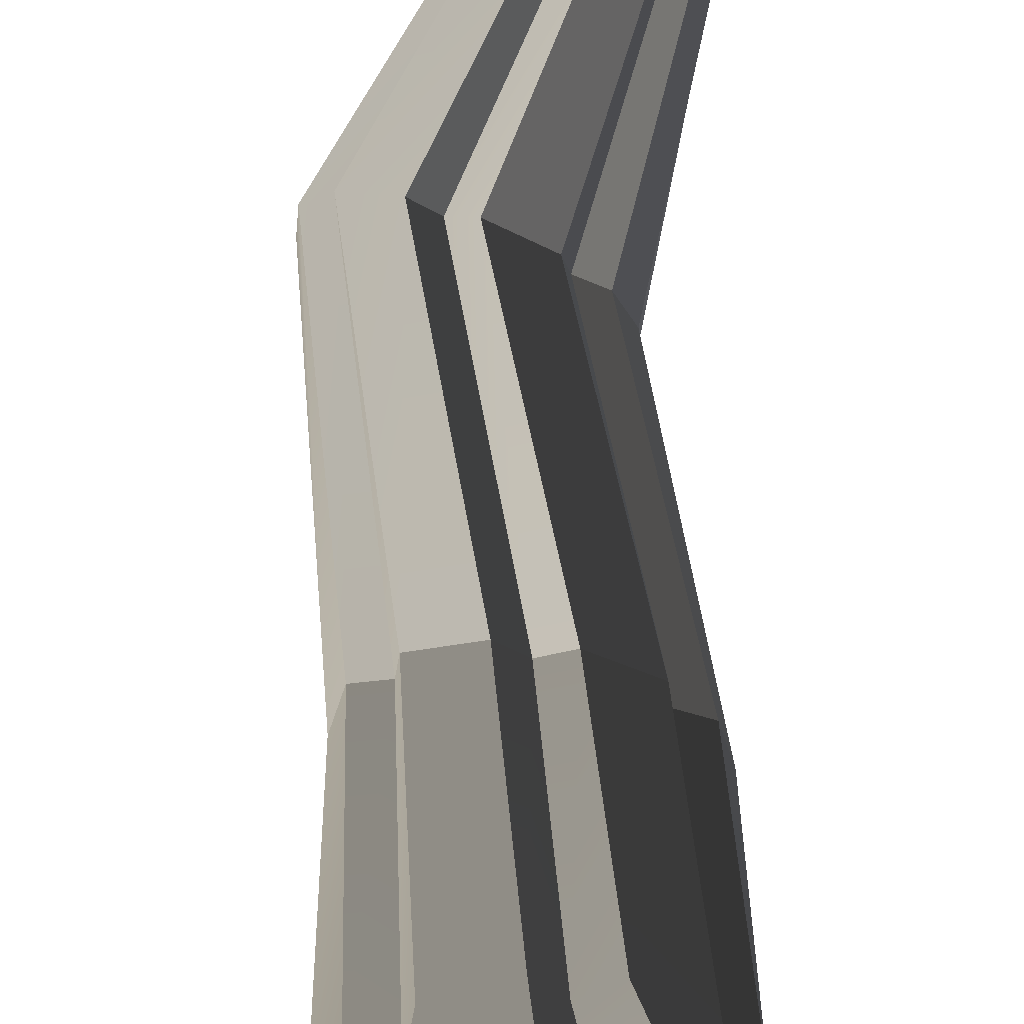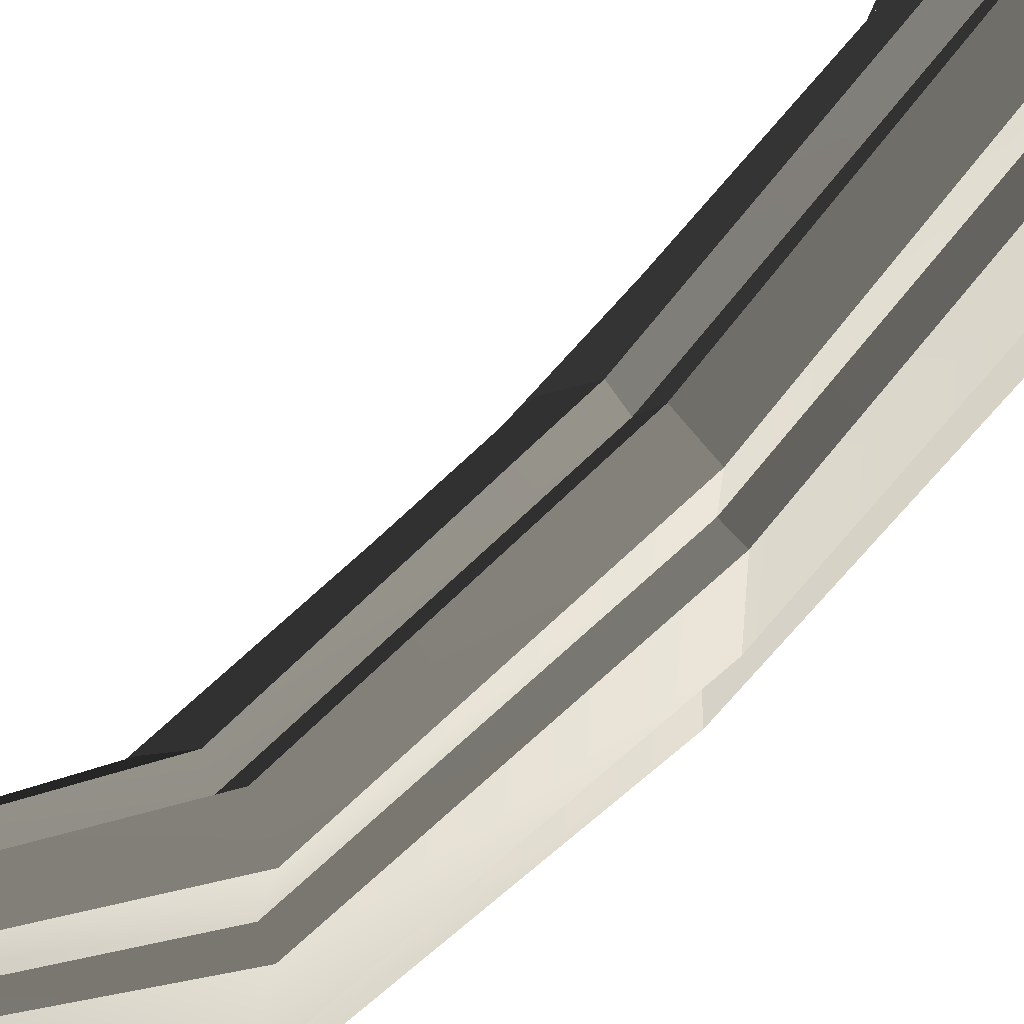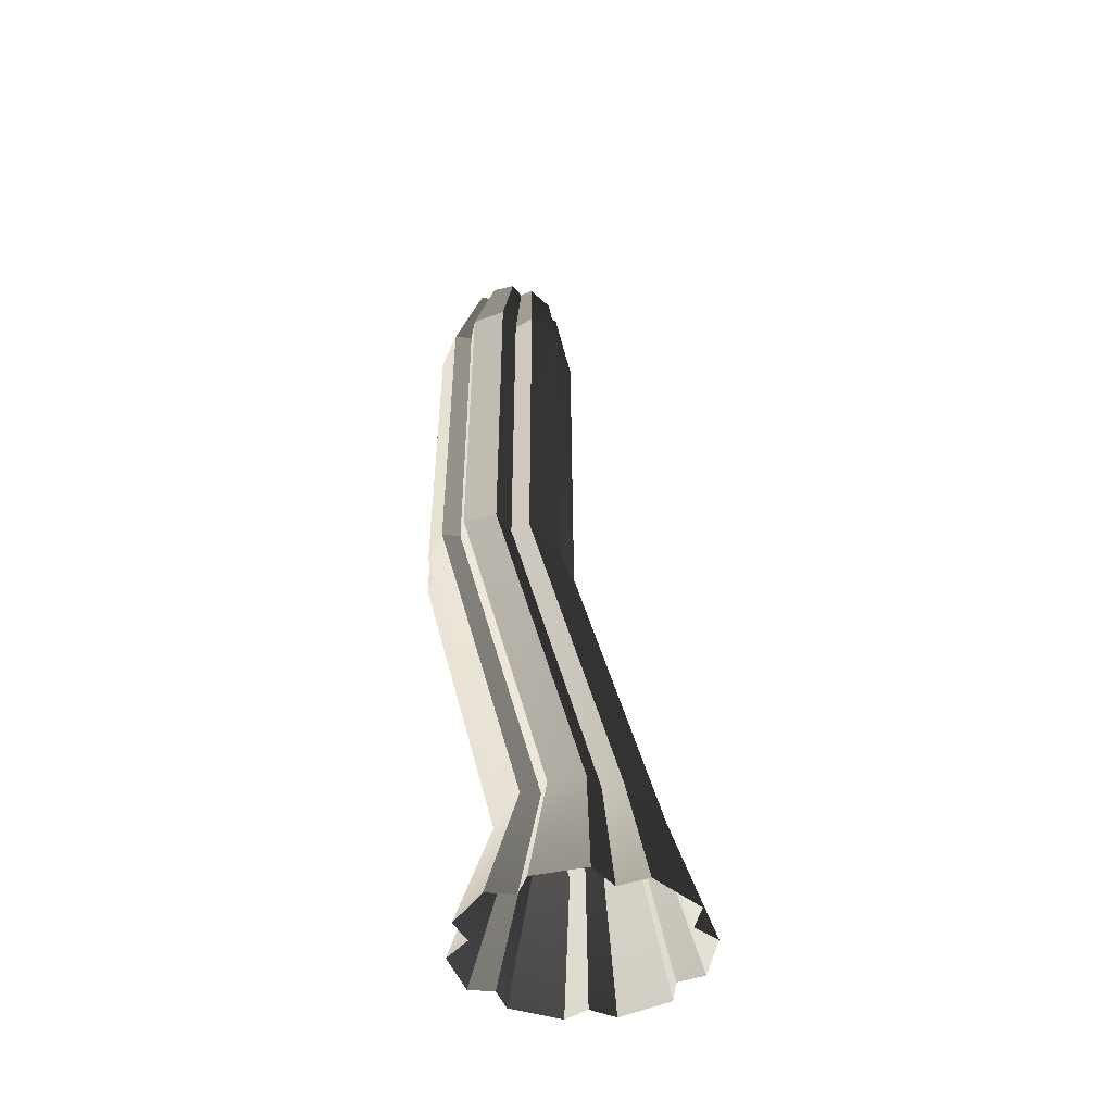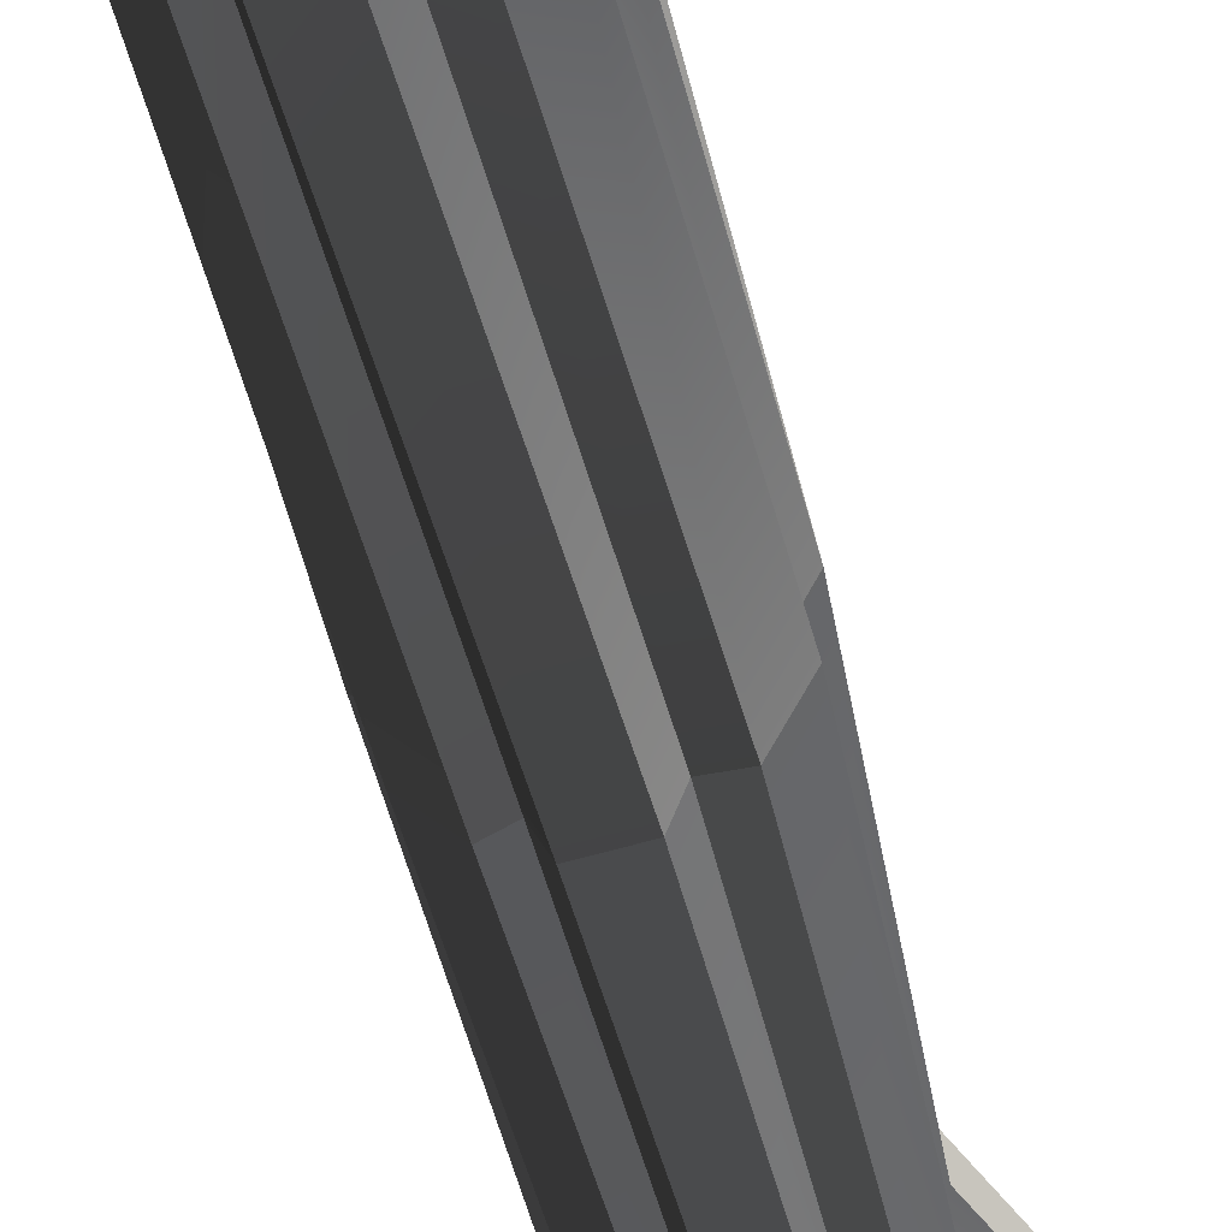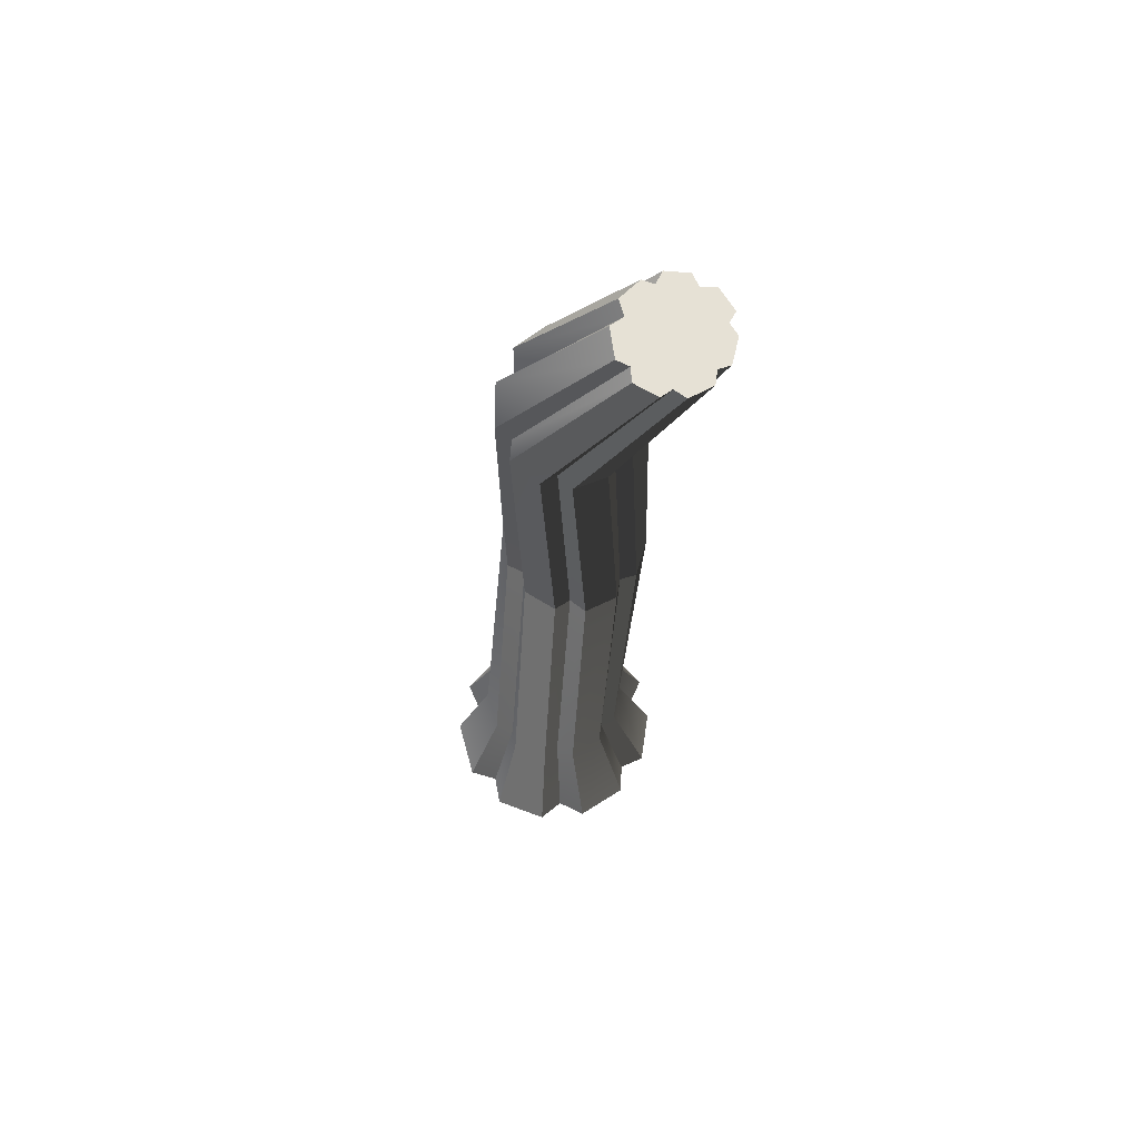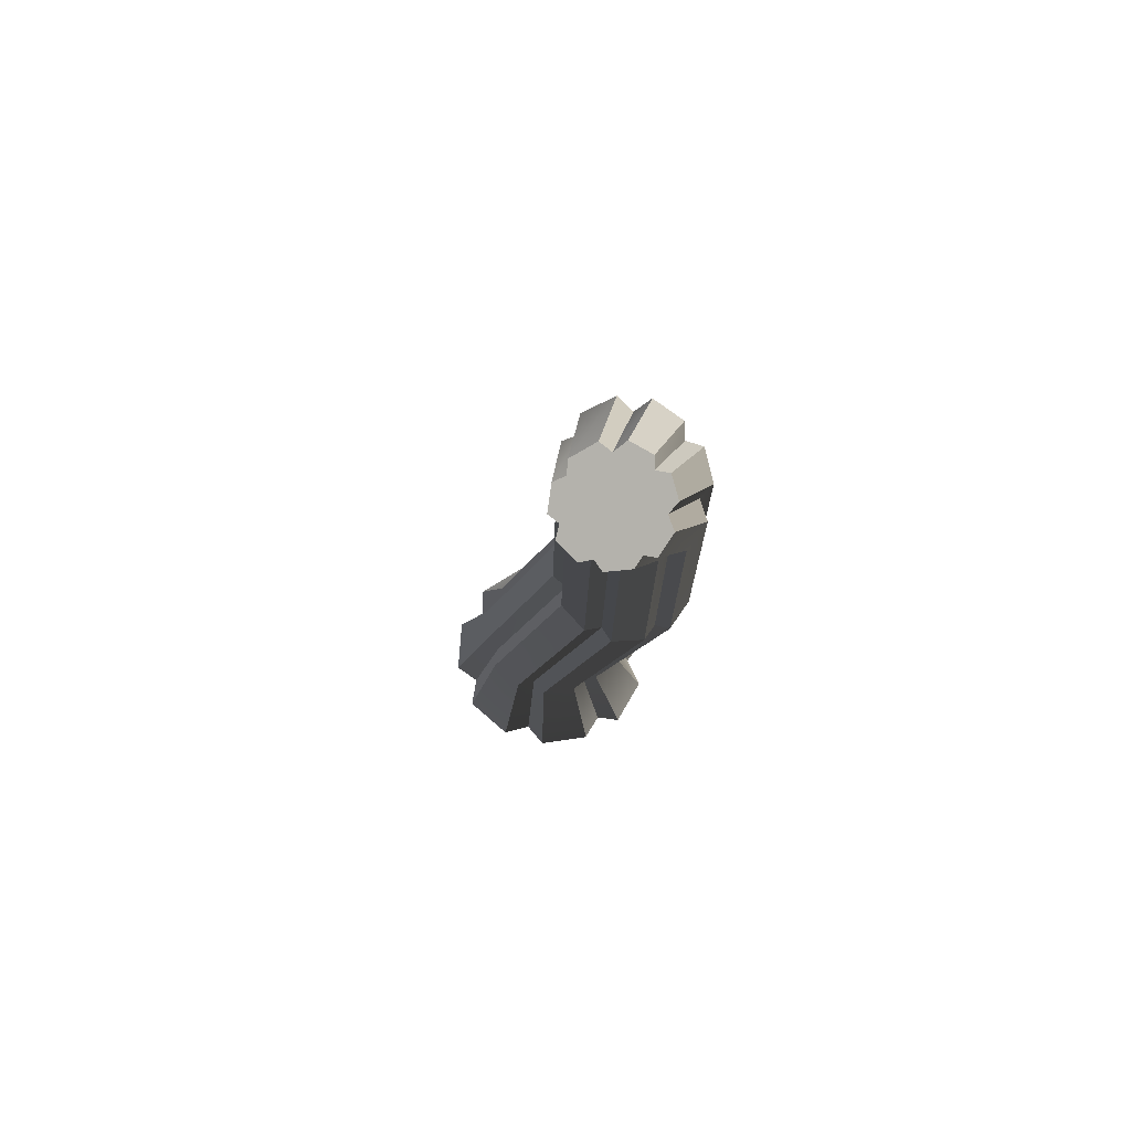
<metadata>
{"format":"obj","ext":"obj","renderer":"f3d","projection":"perspective","resolution":1024,"background":"white","views":[{"elev":37.4,"azim":-4.5,"up":"+Z"},{"elev":29.9,"azim":-147.5,"up":"+Z"},{"elev":-45.0,"azim":-115.4,"up":"+Y"},{"elev":-43.6,"azim":11.1,"up":"+Z"},{"elev":68.2,"azim":3.2,"up":"+Y"},{"elev":75.2,"azim":76.7,"up":"+Y"}]}
</metadata>
<code>
v 0.3974 10.57 -0.3707
v 0.4994 10.55 -0.3743
v 0.5309 10.54 -0.3274
v 0.3722 10.56 -0.3201
v 0.664 10.5 -0.2594
v 0.2455 10.56 -0.256
v 0.3208 10.57 -0.3309
v 0.6412 10.5 -0.215
v 0.2695 10.54 -0.1952
v 0.6776 10.48 -0.1732
v 0.2188 10.54 -0.1579
v 0.6571 10.46 -0.0686
v 0.2453 10.5 -0.04261
v 0.6065 10.46 -0.04823
v 0.6018 10.44 0.008036
v 0.3004 10.49 -0.02499
v 0.308 10.48 0.03055
v 0.4536 10.45 0.03725
v 0.4088 10.45 0.07035
v 0.5062 10.44 0.06397
v 0.5959 10.53 -0.3355
v -0.266 6.293 0.4403
v -0.1749 6.849 0.2908
v -0.02011 6.849 0.3389
v -0.03136 6.293 0.5133
v 0.01857 8.038 -0.02702
v -0.1247 8.089 -0.08612
v -0.03136 6.293 0.5133
v -0.02011 6.849 0.3389
v 0.04059 6.849 0.2842
v 0.06062 6.293 0.4303
v 0.086 8.042 -0.0731
v 0.01857 8.038 -0.02702
v 0.06062 6.293 0.4303
v 0.04059 6.849 0.2842
v 0.1223 6.849 0.3183
v 0.1844 6.293 0.4819
v 0.1603 8.013 -0.0338
v 0.086 8.042 -0.0731
v 0.1844 6.293 0.4819
v 0.1223 6.849 0.3183
v 0.2543 6.849 0.2234
v 0.3844 6.293 0.3382
v 0.3033 8.014 -0.1112
v 0.1603 8.013 -0.0338
v 0.3844 6.293 0.3382
v 0.2543 6.849 0.2234
v 0.2523 6.849 0.1385
v 0.3814 6.293 0.2095
v 0.3143 8.042 -0.1912
v 0.3033 8.014 -0.1112
v 0.3814 6.293 0.2095
v 0.2523 6.849 0.1385
v 0.3236 6.849 0.1021
v 0.4894 6.293 0.1544
v 0.3892 8.038 -0.219
v 0.3143 8.042 -0.1912
v 0.4894 6.293 0.1544
v 0.3236 6.849 0.1021
v 0.3373 6.849 -0.05716
v 0.5102 6.293 -0.08694
v 0.4269 8.087 -0.3675
v 0.3892 8.038 -0.219
v 0.5102 6.293 -0.08694
v 0.3373 6.849 -0.05716
v 0.277 6.849 -0.1157
v 0.4189 6.293 -0.1757
v 0.3771 8.12 -0.4279
v 0.4269 8.087 -0.3675
v 0.4189 6.293 -0.1757
v 0.277 6.849 -0.1157
v 0.3035 6.849 -0.1849
v 0.459 6.293 -0.2805
v 0.4135 8.136 -0.4905
v 0.3771 8.12 -0.4279
v 0.459 6.293 -0.2805
v 0.3035 6.849 -0.1849
v 0.1913 6.849 -0.2914
v 0.2889 6.293 -0.4419
v 0.3205 8.197 -0.6006
v 0.4135 8.136 -0.4905
v 0.2889 6.293 -0.4419
v 0.1913 6.849 -0.2914
v 0.0967 6.849 -0.2718
v 0.1456 6.293 -0.4122
v 0.2255 8.212 -0.5906
v 0.3205 8.197 -0.6006
v 0.1456 6.293 -0.4122
v 0.0967 6.849 -0.2718
v 0.04292 6.849 -0.3385
v 0.06414 6.293 -0.5133
v 0.1833 8.246 -0.6581
v 0.2255 8.212 -0.5906
v 0.06414 6.293 -0.5133
v 0.04292 6.849 -0.3385
v -0.1068 6.849 -0.3214
v -0.1627 6.293 -0.4873
v 0.03501 8.275 -0.6554
v 0.1833 8.246 -0.6581
v -0.1627 6.293 -0.4873
v -0.1068 6.849 -0.3214
v -0.1358 6.849 -0.2427
v -0.2067 6.293 -0.3681
v -0.005192 8.255 -0.584
v 0.03501 8.275 -0.6554
v -0.2067 6.293 -0.3681
v -0.1358 6.849 -0.2427
v -0.2132 6.849 -0.253
v -0.324 6.293 -0.3837
v -0.07897 8.276 -0.6006
v -0.005192 8.255 -0.584
v -0.324 6.293 -0.3837
v -0.2132 6.849 -0.253
v -0.3123 6.849 -0.132
v -0.4742 6.293 -0.2003
v -0.1939 8.259 -0.4956
v -0.07897 8.276 -0.6006
v -0.4742 6.293 -0.2003
v -0.3123 6.849 -0.132
v -0.2673 6.849 -0.04358
v -0.406 6.293 -0.06635
v -0.1636 8.22 -0.4085
v -0.1939 8.259 -0.4956
v -0.406 6.293 -0.06635
v -0.2673 6.849 -0.04358
v -0.3361 6.849 0.01824
v -0.5102 6.293 0.02731
v -0.24 8.215 -0.3566
v -0.1636 8.22 -0.4085
v -0.5102 6.293 0.02731
v -0.3361 6.849 0.01824
v -0.2789 6.849 0.1882
v -0.4235 6.293 0.2848
v -0.2103 8.147 -0.1918
v -0.24 8.215 -0.3566
v -0.4235 6.293 0.2848
v -0.2789 6.849 0.1882
v -0.1948 6.849 0.2083
v -0.2961 6.293 0.3153
v -0.1315 8.121 -0.1654
v -0.2103 8.147 -0.1918
v -0.2961 6.293 0.3153
v -0.1948 6.849 0.2083
v -0.1749 6.849 0.2908
v -0.266 6.293 0.4403
v -0.1247 8.089 -0.08612
v -0.1315 8.121 -0.1654
v -0.1247 8.089 -0.08612
v -0.1588 9.465 -0.1128
v -0.03559 9.365 -0.06383
v 0.01857 8.038 -0.02702
v 0.4088 10.45 0.07035
v 0.308 10.48 0.03055
v 0.01857 8.038 -0.02702
v -0.03559 9.365 -0.06383
v 0.03346 9.36 -0.1074
v 0.086 8.042 -0.0731
v 0.086 8.042 -0.0731
v 0.03346 9.36 -0.1074
v 0.09601 9.303 -0.07425
v 0.1603 8.013 -0.0338
v 0.5062 10.44 0.06397
v 0.4536 10.45 0.03725
v 0.1603 8.013 -0.0338
v 0.09601 9.303 -0.07425
v 0.2393 9.282 -0.1484
v 0.3033 8.014 -0.1112
v 0.3033 8.014 -0.1112
v 0.2393 9.282 -0.1484
v 0.2615 9.323 -0.2209
v 0.3143 8.042 -0.1912
v 0.3143 8.042 -0.1912
v 0.2615 9.323 -0.2209
v 0.3347 9.305 -0.2482
v 0.3892 8.038 -0.219
v 0.3892 8.038 -0.219
v 0.3347 9.305 -0.2482
v 0.3916 9.373 -0.3833
v 0.4269 8.087 -0.3675
v 0.4269 8.087 -0.3675
v 0.3916 9.373 -0.3833
v 0.3549 9.431 -0.4362
v 0.3771 8.12 -0.4279
v 0.6412 10.5 -0.215
v 0.6776 10.48 -0.1732
v 0.3771 8.12 -0.4279
v 0.3549 9.431 -0.4362
v 0.3978 9.451 -0.4939
v 0.4135 8.136 -0.4905
v 0.4135 8.136 -0.4905
v 0.3978 9.451 -0.4939
v 0.3286 9.557 -0.5903
v 0.3205 8.197 -0.6006
v 0.5959 10.53 -0.3355
v 0.664 10.5 -0.2594
v 0.3205 8.197 -0.6006
v 0.3286 9.557 -0.5903
v 0.2396 9.595 -0.5784
v 0.2255 8.212 -0.5906
v 0.2255 8.212 -0.5906
v 0.2396 9.595 -0.5784
v 0.2109 9.654 -0.638
v 0.1833 8.246 -0.6581
v 0.4994 10.55 -0.3743
v 0.5309 10.54 -0.3274
v 0.1833 8.246 -0.6581
v 0.2109 9.654 -0.638
v 0.07381 9.72 -0.631
v 0.03501 8.275 -0.6554
v 0.03501 8.275 -0.6554
v 0.07381 9.72 -0.631
v 0.02604 9.698 -0.5654
v -0.005192 8.255 -0.584
v -0.005192 8.255 -0.584
v 0.02604 9.698 -0.5654
v -0.03945 9.741 -0.5781
v -0.07897 8.276 -0.6006
v 0.3208 10.57 -0.3309
v 0.3722 10.56 -0.3201
v -0.07897 8.276 -0.6006
v -0.03945 9.741 -0.5781
v -0.1611 9.734 -0.48
v -0.1939 8.259 -0.4956
v -0.1939 8.259 -0.4956
v -0.1611 9.734 -0.48
v -0.1462 9.669 -0.4024
v -0.1636 8.22 -0.4085
v 0.2695 10.54 -0.1952
v 0.2455 10.56 -0.256
v -0.1636 8.22 -0.4085
v -0.1462 9.669 -0.4024
v -0.2244 9.674 -0.3532
v -0.24 8.215 -0.3566
v -0.24 8.215 -0.3566
v -0.2244 9.674 -0.3532
v -0.2217 9.565 -0.2055
v -0.2103 8.147 -0.1918
v 0.2453 10.5 -0.04261
v 0.2188 10.54 -0.1579
v -0.2103 8.147 -0.1918
v -0.2217 9.565 -0.2055
v -0.1531 9.514 -0.1841
v -0.1315 8.121 -0.1654
v 0.3004 10.49 -0.02499
v 0.2453 10.5 -0.04261
v -0.1315 8.121 -0.1654
v -0.1531 9.514 -0.1841
v -0.1588 9.465 -0.1128
v -0.1247 8.089 -0.08612
v 0.308 10.48 0.03055
v 0.3004 10.49 -0.02499
v -0.03559 9.365 -0.06383
v 0.4088 10.45 0.07035
v 0.4536 10.45 0.03725
v 0.03346 9.36 -0.1074
v 0.09601 9.303 -0.07425
v 0.5062 10.44 0.06397
v 0.6018 10.44 0.008036
v 0.2393 9.282 -0.1484
v 0.2393 9.282 -0.1484
v 0.6018 10.44 0.008036
v 0.6065 10.46 -0.04823
v 0.2615 9.323 -0.2209
v 0.2615 9.323 -0.2209
v 0.6065 10.46 -0.04823
v 0.6571 10.46 -0.0686
v 0.3347 9.305 -0.2482
v 0.3347 9.305 -0.2482
v 0.6571 10.46 -0.0686
v 0.6776 10.48 -0.1732
v 0.3916 9.373 -0.3833
v 0.3549 9.431 -0.4362
v 0.6412 10.5 -0.215
v 0.664 10.5 -0.2594
v 0.3978 9.451 -0.4939
v 0.3286 9.557 -0.5903
v 0.5959 10.53 -0.3355
v 0.5309 10.54 -0.3274
v 0.2396 9.595 -0.5784
v 0.2109 9.654 -0.638
v 0.4994 10.55 -0.3743
v 0.3974 10.57 -0.3707
v 0.07381 9.72 -0.631
v 0.07381 9.72 -0.631
v 0.3974 10.57 -0.3707
v 0.3722 10.56 -0.3201
v 0.02604 9.698 -0.5654
v -0.03945 9.741 -0.5781
v 0.3208 10.57 -0.3309
v 0.2455 10.56 -0.256
v -0.1611 9.734 -0.48
v -0.1462 9.669 -0.4024
v 0.2695 10.54 -0.1952
v 0.2188 10.54 -0.1579
v -0.2244 9.674 -0.3532
g polySurface206_1726_6
f 1 3 2
f 3 1 4
f 5 3 4
f 4 6 5
f 6 4 7
f 5 6 8
f 8 6 9
f 8 9 10
f 10 9 11
f 10 11 12
f 12 11 13
f 12 13 14
f 14 13 15
f 15 13 16
f 15 16 17
f 15 17 18
f 19 18 17
f 15 18 20
f 3 5 21
f 22 24 23
f 22 25 24
f 23 24 26
f 23 26 27
f 28 30 29
f 28 31 30
f 29 30 32
f 29 32 33
f 34 36 35
f 34 37 36
f 35 36 38
f 35 38 39
f 40 42 41
f 40 43 42
f 41 42 44
f 41 44 45
f 46 48 47
f 46 49 48
f 47 48 50
f 47 50 51
f 52 54 53
f 52 55 54
f 53 54 56
f 53 56 57
f 58 60 59
f 58 61 60
f 59 60 62
f 59 62 63
f 64 66 65
f 64 67 66
f 65 66 68
f 65 68 69
f 70 72 71
f 70 73 72
f 71 72 74
f 71 74 75
f 76 78 77
f 76 79 78
f 77 78 80
f 77 80 81
f 82 84 83
f 82 85 84
f 83 84 86
f 83 86 87
f 88 90 89
f 88 91 90
f 89 90 92
f 89 92 93
f 94 96 95
f 94 97 96
f 95 96 98
f 95 98 99
f 100 102 101
f 100 103 102
f 101 102 104
f 101 104 105
f 106 108 107
f 106 109 108
f 107 108 110
f 107 110 111
f 112 114 113
f 112 115 114
f 113 114 116
f 113 116 117
f 118 120 119
f 118 121 120
f 119 120 122
f 119 122 123
f 124 126 125
f 124 127 126
f 125 126 128
f 125 128 129
f 130 132 131
f 130 133 132
f 131 132 134
f 131 134 135
f 136 138 137
f 136 139 138
f 137 138 140
f 137 140 141
f 142 144 143
f 142 145 144
f 143 144 146
f 143 146 147
f 148 150 149
f 148 151 150
f 149 150 152
f 149 152 153
f 154 156 155
f 154 157 156
f 158 160 159
f 158 161 160
f 159 160 162
f 159 162 163
f 164 166 165
f 164 167 166
f 168 170 169
f 168 171 170
f 172 174 173
f 172 175 174
f 176 178 177
f 176 179 178
f 180 182 181
f 180 183 182
f 181 182 184
f 181 184 185
f 186 188 187
f 186 189 188
f 190 192 191
f 190 193 192
f 191 192 194
f 191 194 195
f 196 198 197
f 196 199 198
f 200 202 201
f 200 203 202
f 201 202 204
f 201 204 205
f 206 208 207
f 206 209 208
f 210 212 211
f 210 213 212
f 214 216 215
f 214 217 216
f 215 216 218
f 215 218 219
f 220 222 221
f 220 223 222
f 224 226 225
f 224 227 226
f 225 226 228
f 225 228 229
f 230 232 231
f 230 233 232
f 234 236 235
f 234 237 236
f 235 236 238
f 235 238 239
f 240 242 241
f 240 243 242
f 241 242 244
f 241 244 245
f 246 248 247
f 246 249 248
f 247 248 250
f 247 250 251
f 252 254 253
f 252 255 254
f 256 258 257
f 256 259 258
f 260 262 261
f 260 263 262
f 264 266 265
f 264 267 266
f 268 270 269
f 268 271 270
f 272 274 273
f 272 275 274
f 276 278 277
f 276 279 278
f 280 282 281
f 280 283 282
f 284 286 285
f 284 287 286
f 288 290 289
f 288 291 290
f 292 294 293
f 292 295 294

</code>
